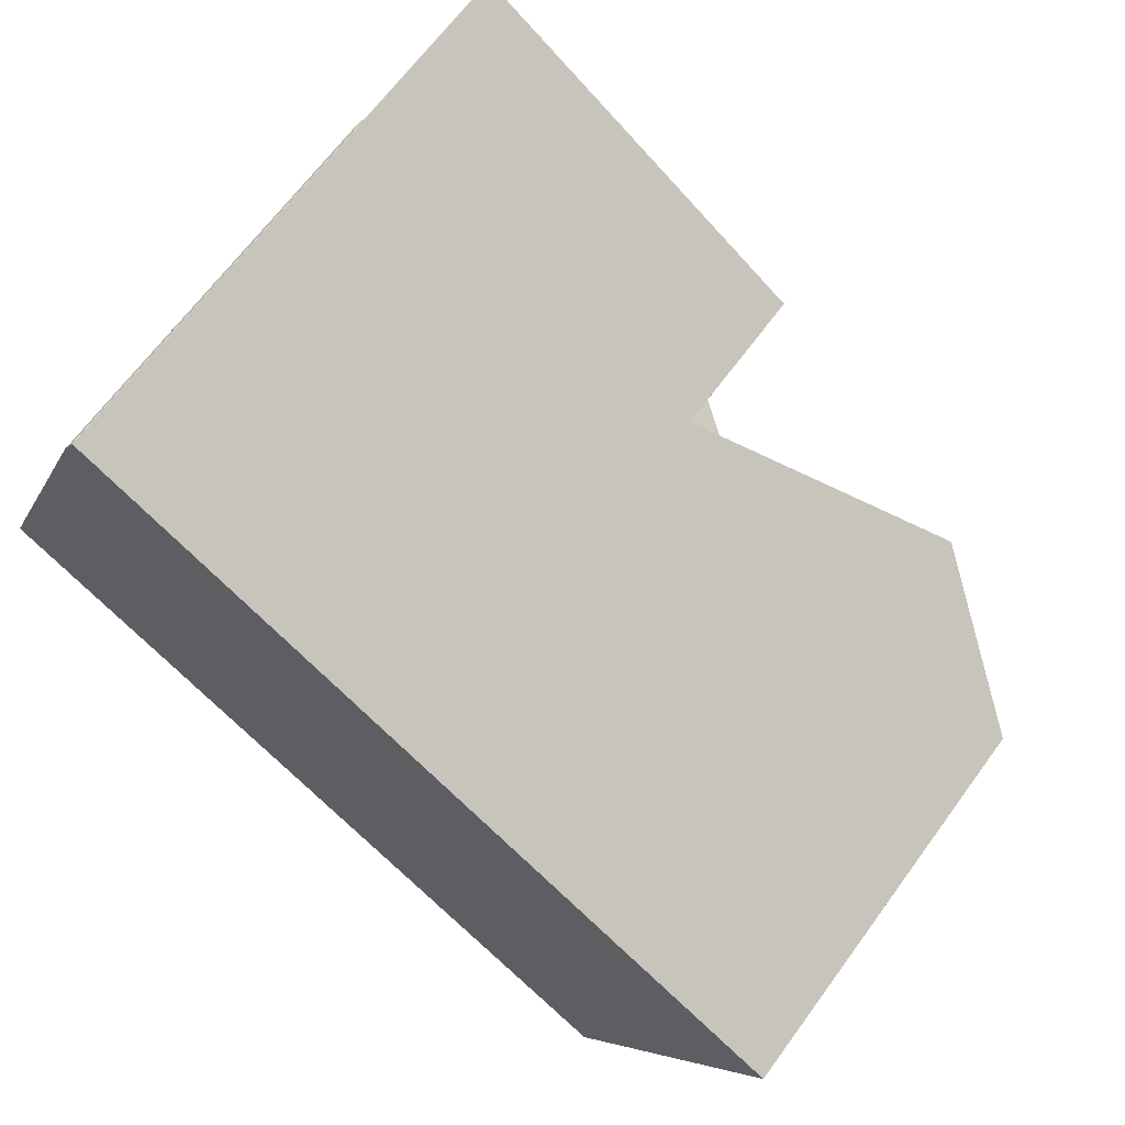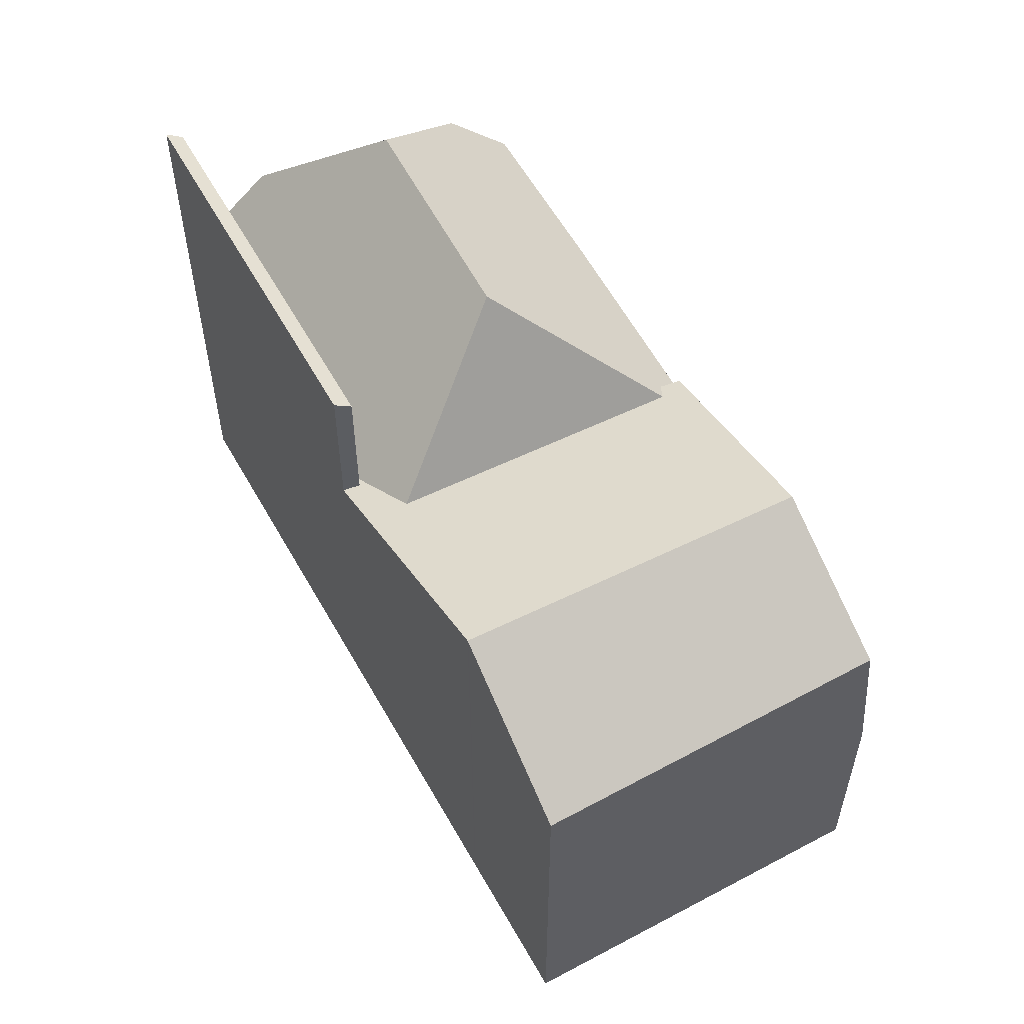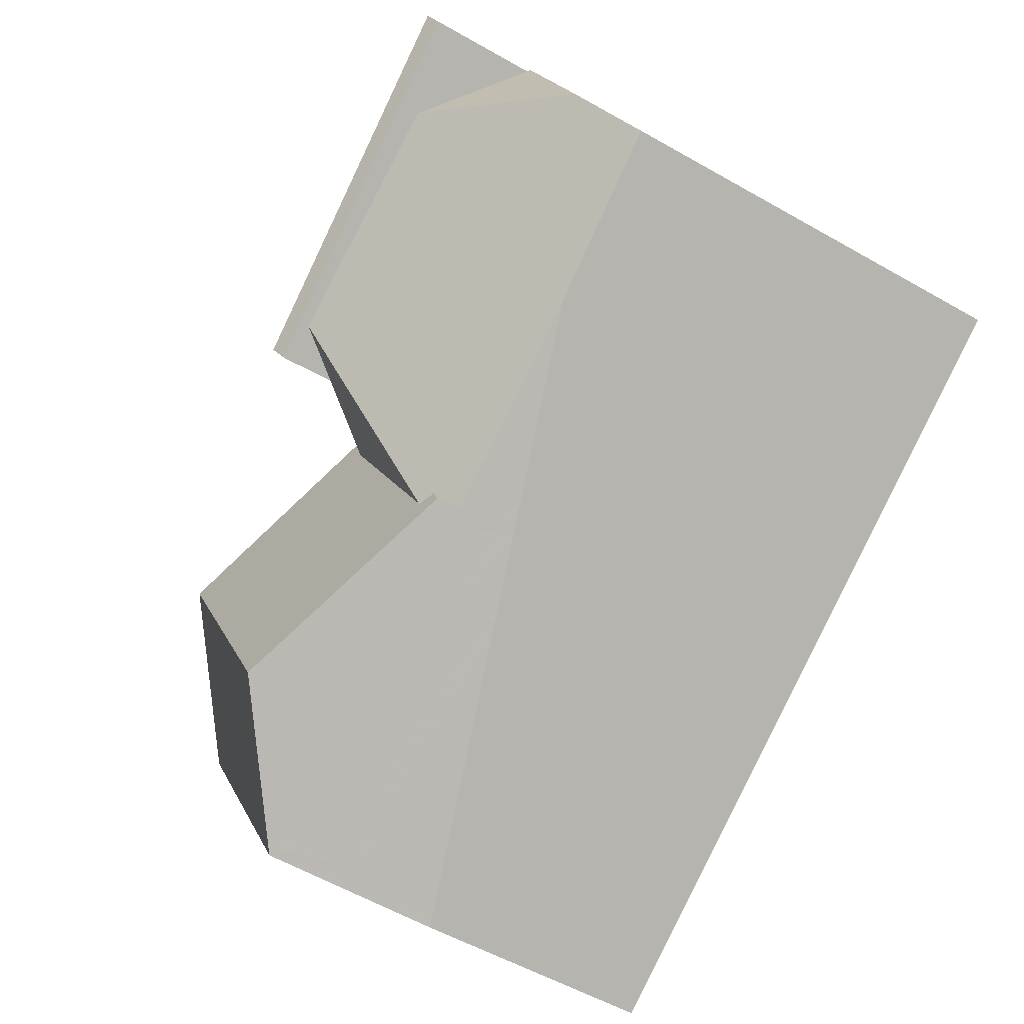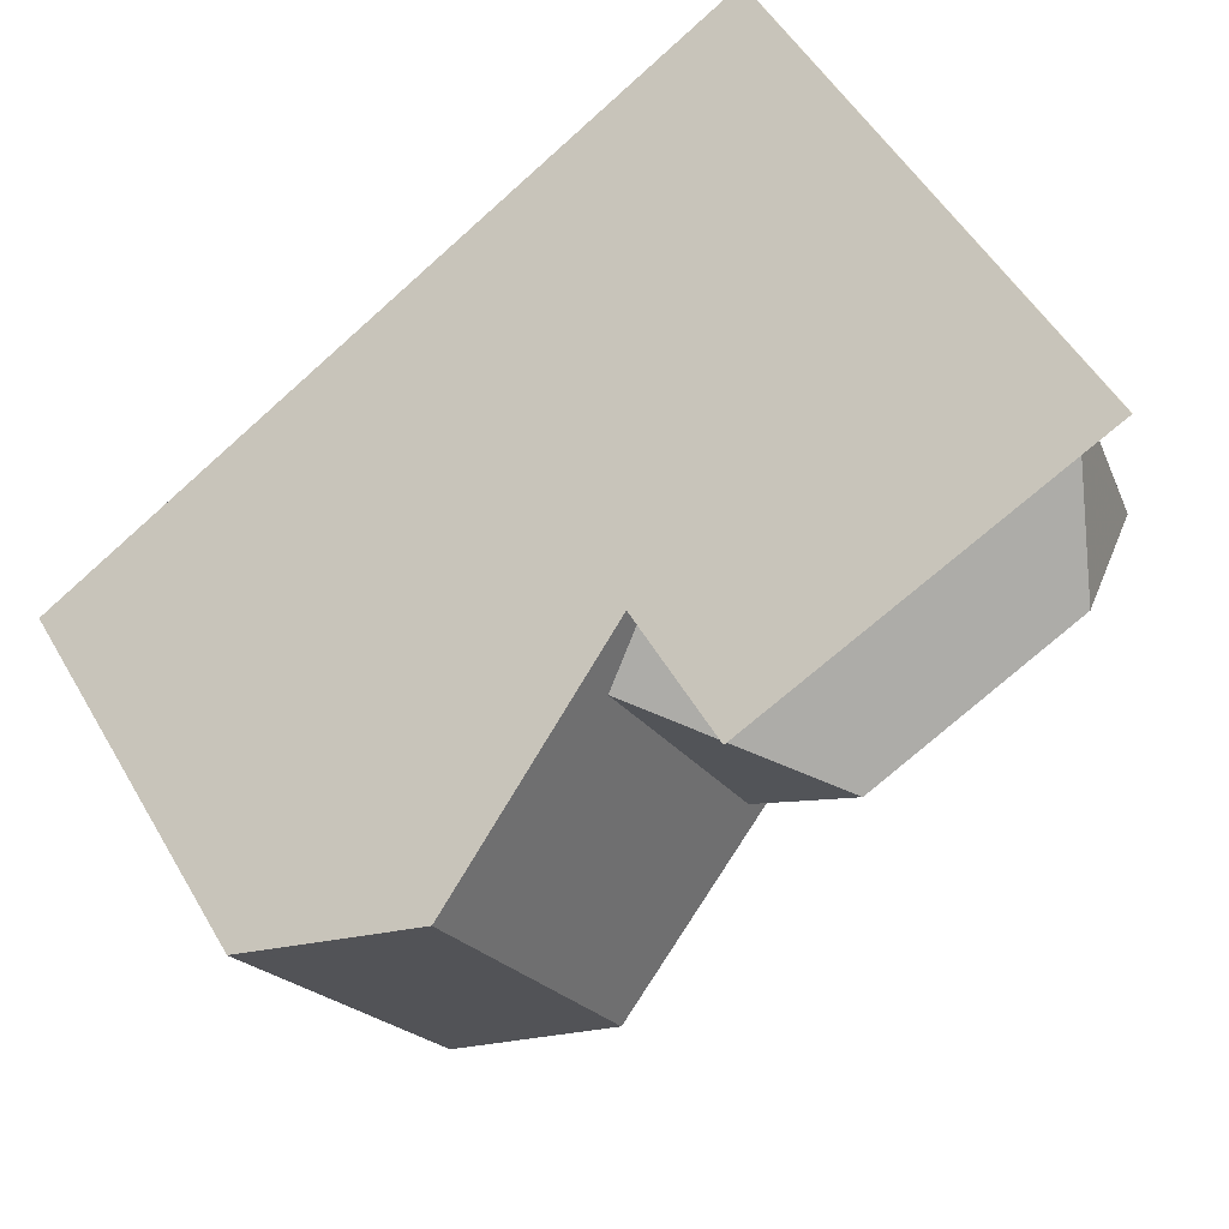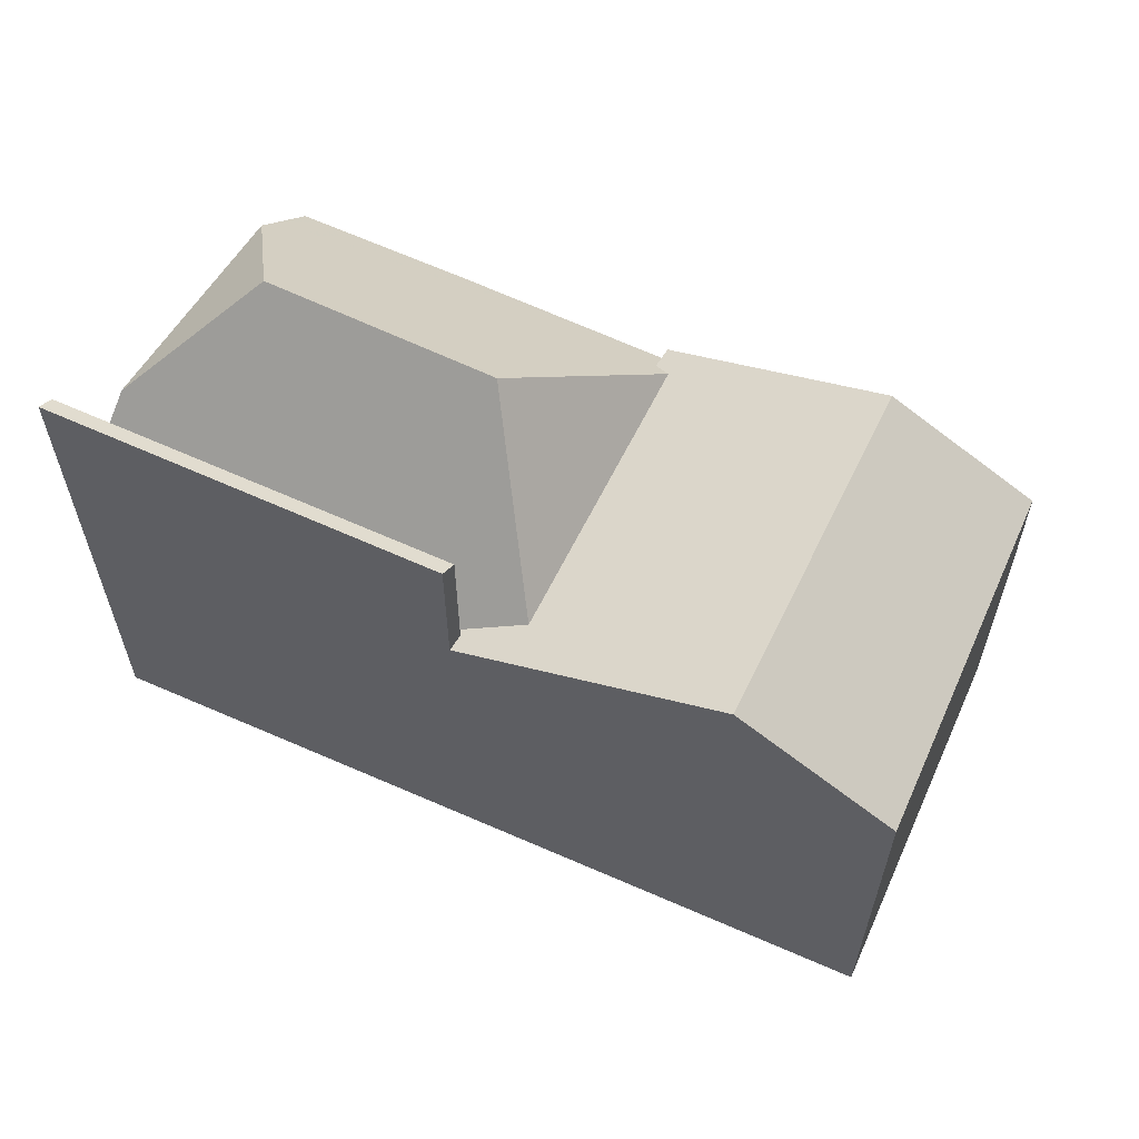
<metadata>
{"format":"obj","ext":"obj","renderer":"f3d","projection":"perspective","resolution":1024,"background":"white","views":[{"elev":66.3,"azim":-143.8,"up":"+Y"},{"elev":56.8,"azim":-88.2,"up":"+Z"},{"elev":-54.2,"azim":58.7,"up":"+Y"},{"elev":52.2,"azim":-29.5,"up":"+Y"},{"elev":62.3,"azim":-125.1,"up":"+Z"}]}
</metadata>
<code>
v -91.03 -1589 9.854
v -112.1 -1591 9.818
v -94.43 -1580 9.291
v -94.3 -1581 9.491
v -94.6 -1580 13.81
v -94.59 -1580 13.8
v -107.4 -1599 5.734
v -105.8 -1594 12.37
v -108.7 -1588 12.39
v -107.3 -1591 12.38
v -104.2 -1586 10.39
v -103.7 -1587 10.39
v -100.1 -1593 10.38
v -106.5 -1590 11.92
v -107.9 -1590 12.39
v -101.7 -1590 10.38
v -108.7 -1588 12.39
v -96.75 -1592 9.08
v -103 -1585 9.843
v -105.8 -1594 12.37
v -100.1 -1593 10.38
v -91.61 -1587 11.28
v -98.22 -1593 9.702
v -94.71 -1591 9.724
v -99.71 -1593 10.23
v -107.7 -1598 9.97
v -107.6 -1598 9.645
v -104.5 -1596 12.37
v -107.6 -1598 9.975
v -107.3 -1591 12.38
v -103.7 -1587 10.39
v -99.79 -1589 13.9
v -94.65 -1586 13.87
v -112.1 -1591 9.82
v -93.65 -1582 11.22
v -94.44 -1580 9.262
v -102.4 -1585 9.668
v -100.1 -1593 10.38
v -103.7 -1587 10.39
v -99.79 -1589 13.9
v -99.79 -1589 13.9
v -102.3 -1585 13.56
v -100.2 -1594 9.69
v -101.4 -1595 7.617
v -99.81 -1594 10.38
v -103 -1585 12.41
v -94.65 -1586 13.87
v -94.65 -1586 13.87
v -96.46 -1581 13.74
v -93.65 -1582 11.22
v -91.61 -1587 11.28
v -94.44 -1580 11.27
v -102 -1588 11.93
v -101.7 -1590 10.38
v -108.2 -1591 11.92
v -109.3 -1595 9.916
v -107.5 -1598 7.77
v -101.2 -1595 7.864
v -93.92 -1583 11.94
v -93.92 -1583 11.94
v -107.9 -1590 12.39
v -92.93 -1584 11.24
v -102.2 -1585 13.3
v -103 -1585 13.53
v -100.6 -1594 7.875
v -102 -1588 11.93
v -96.12 -1581 13.5
v -94.44 -1580 13.56
v -98.22 -1593 9.702
v -104.5 -1596 12.37
v -99.81 -1594 10.38
v -104.5 -1596 12.37
v -107.6 -1598 9.975
v -99.49 -1594 9.695
v -99.52 -1594 10.26
v -94.71 -1591 9.724
v -100.9 -1595 8.545
v -107.5 -1598 8.158
v -97.9 -1593 8.719
v -91.62 -1587 11.29
v -91.62 -1587 11.29
v -93.65 -1582 11.23
v -94.32 -1581 9.463
v -92.95 -1584 11.25
v -91.04 -1589 9.854
v -93.65 -1582 11.23
v -108.6 -1589 12.39
v -104 -1586 10.39
v -112 -1591 9.824
v -111.7 -1591 10.03
v -108.6 -1589 12.39
v -94.47 -1580 13.61
v -96.18 -1581 13.55
v -102.8 -1585 9.857
v -102.8 -1585 12.35
v -102.8 -1585 13.33
v -102.2 -1585 13.35
v -109.2 -1595 10.09
v -111.7 -1591 9.999
v -107.1 -1598 5.807
v -107.2 -1598 7.773
v -107.3 -1598 10.15
v -107.3 -1598 10.15
v -107.3 -1598 9.646
v -107.2 -1598 8.172
v -111.8 -1591 9.999
v -111.9 -1590 9.994
v -107.6 -1598 10.14
v -98.37 -1593 9.757
v -107.2 -1598 7.669
v -106.8 -1598 7.779
v -99.5 -1594 9.959
v -100.4 -1594 9.689
v -100.2 -1594 9.762
v -99.5 -1594 9.719
v -105.1 -1597 8.297
v -91.1 -1589 10
v -91.09 -1589 10
v -107.4 -1598 7.6
v -104 -1586 10.39
v -108.5 -1589 12.39
v -102.4 -1585 9.668
v -111.5 -1591 10.14
v -111.7 -1591 10
v -108.5 -1589 12.39
v -102.8 -1585 9.862
v -102.8 -1585 13.28
v -102.8 -1585 12.34
v -102.4 -1585 9.668
v -96.12 -1581 13.5
v -94.44 -1580 13.56
v -94.44 -1580 9.262
v -102.2 -1585 13.3
v -111.9 -1591 9.826
v -111.9 -1591 9.827
v -111.7 -1591 10
v -108.5 -1589 12.39
v -104 -1586 10.39
v -102.5 -1585 9.724
v -111.4 -1591 10.17
v -108.5 -1589 12.39
v -102.5 -1585 9.724
v -94.41 -1580 9.326
v -102.8 -1585 13.28
v -102.8 -1585 13.33
v -101.9 -1588 11.95
v -102.8 -1585 9.862
v -102.8 -1585 9.864
v -102.7 -1586 9.87
v -99.5 -1594 9.719
v -99.71 -1593 10.23
v -102.8 -1585 9.857
v -99.45 -1594 8.628
v -99.44 -1594 8.232
v -100.1 -1592 11.11
v -101.9 -1588 11.93
v -99.52 -1594 10.26
v -99.52 -1594 10.26
v -99.5 -1594 9.959
v -102.7 -1586 9.87
v -99.49 -1594 9.695
v -99.71 -1593 10.23
v -102.8 -1585 12.34
v -102.8 -1585 13.28
v -103 -1585 13.53
v -101.9 -1588 11.95
v -99.49 -1594 9.695
v -102.8 -1585 9.862
v -103 -1585 9.843
v -100.1 -1592 11.11
v -111.6 -1591 10.01
v -111.8 -1591 9.83
v -94.3 -1581 9.501
v -94.29 -1581 9.501
v -102.7 -1586 9.933
v -102.9 -1586 9.941
v -103.9 -1586 10.39
v -108.4 -1589 12.39
v -102.9 -1586 9.941
v -111.1 -1591 10.36
v -108.4 -1589 12.39
v -110.9 -1590 10.61
v -110.9 -1590 10.6
v -110.8 -1591 10.59
v -110.7 -1591 10.57
v -109.1 -1595 10.22
v -108.6 -1596 10.11
v -108 -1597 9.961
v -110.9 -1590 10.62
v -111 -1590 10.64
v -111.4 -1591 10.17
v -111.4 -1591 10.17
v -106.9 -1598 5.879
v -107 -1598 7.736
v -107.1 -1598 10.32
v -107 -1598 7.777
v -107 -1598 8.185
v -107.1 -1598 9.648
v -111.3 -1591 10.18
v -111.4 -1591 10.17
v -107.5 -1597 10.31
v -109.1 -1595 10.25
v -109.3 -1594 10.25
v -107.1 -1598 10.32
v -111.5 -1591 10.17
v -111.7 -1590 10.16
v -107.3 -1591 12.37
v -107.9 -1590 12.38
v -105.6 -1594 12.32
v -104 -1597 6.797
v -104 -1596 7.822
v -104.3 -1596 12.28
v -104.1 -1596 8.358
v -104.1 -1596 8.601
v -104.1 -1596 9.666
v -108 -1590 12.39
v -108.4 -1589 12.37
v -108.5 -1589 12.37
v -108.6 -1589 12.37
v -108.8 -1589 12.36
v -108 -1590 12.39
v -108.5 -1589 12.37
v -104.3 -1596 12.28
v -100.2 -1593 10.38
v -100.2 -1593 10.41
v -104.5 -1596 12.29
v -104.6 -1596 12.37
v -104.6 -1596 12.37
v -99.79 -1593 10.43
v -91.39 -1588 10.72
v -100.1 -1593 10.42
v -107.6 -1598 10.15
v -107.6 -1598 10.14
v -107.4 -1597 10.31
v -100.2 -1593 10.38
v -107.8 -1598 9.966
v -91.38 -1588 10.72
v -100.1 -1593 10.42
v -91.04 -1589 9.854
v -91.03 -1589 9.854
v -91.03 -1589 0
v -91.04 -1589 0
v -111.9 -1590 9.994
v -112.1 -1591 9.818
v -112.1 -1591 0
v -111.9 -1590 -1.776e-15
v -94.41 -1580 9.326
v -94.43 -1580 9.291
v -94.43 -1580 0
v -94.41 -1580 0
v -94.29 -1581 9.501
v -94.3 -1581 9.491
v -94.3 -1581 1.776e-15
v -94.29 -1581 0
v -94.59 -1580 13.8
v -94.6 -1580 13.81
v -94.6 -1580 0
v -94.59 -1580 0
v -94.47 -1580 13.61
v -94.59 -1580 13.8
v -94.59 -1580 0
v -94.47 -1580 0
v -107.4 -1598 7.6
v -107.4 -1599 5.734
v -107.4 -1599 0
v -107.4 -1598 0
v -104.2 -1586 10.39
v -108.7 -1588 12.39
v -108.7 -1588 -1.776e-15
v -104.2 -1586 0
v -103 -1585 9.843
v -104.2 -1586 10.39
v -104.2 -1586 0
v -103 -1585 0
v -97.9 -1593 8.719
v -96.75 -1592 9.08
v -96.75 -1592 -1.776e-15
v -97.9 -1593 0
v -96.75 -1592 9.08
v -94.71 -1591 9.724
v -94.71 -1591 0
v -96.75 -1592 -1.776e-15
v -107.8 -1598 9.966
v -107.7 -1598 9.97
v -107.7 -1598 0
v -107.8 -1598 0
v -107.6 -1598 9.975
v -107.6 -1598 9.645
v -107.6 -1598 0
v -107.6 -1598 1.776e-15
v -112.1 -1591 9.818
v -112.1 -1591 9.82
v -112.1 -1591 0
v -112.1 -1591 0
v -92.93 -1584 11.24
v -93.65 -1582 11.22
v -93.65 -1582 0
v -92.93 -1584 0
v -96.46 -1581 13.74
v -102.3 -1585 13.56
v -102.3 -1585 0
v -96.46 -1581 -1.776e-15
v -104 -1597 6.797
v -101.4 -1595 7.617
v -101.4 -1595 0
v -104 -1597 0
v -94.6 -1580 13.81
v -96.46 -1581 13.74
v -96.46 -1581 -1.776e-15
v -94.6 -1580 0
v -91.38 -1588 10.72
v -91.61 -1587 11.28
v -91.61 -1587 0
v -91.38 -1588 0
v -111.8 -1591 9.83
v -109.3 -1595 9.916
v -109.3 -1595 1.776e-15
v -111.8 -1591 0
v -107.5 -1598 8.158
v -107.5 -1598 7.77
v -107.5 -1598 -8.882e-16
v -107.5 -1598 0
v -91.61 -1587 11.28
v -92.93 -1584 11.24
v -92.93 -1584 0
v -91.61 -1587 0
v -101.4 -1595 7.617
v -100.6 -1594 7.875
v -100.6 -1594 -8.882e-16
v -101.4 -1595 0
v -107.7 -1598 9.97
v -107.6 -1598 9.975
v -107.6 -1598 1.776e-15
v -107.7 -1598 0
v -107.6 -1598 9.645
v -107.5 -1598 8.158
v -107.5 -1598 0
v -107.6 -1598 0
v -99.44 -1594 8.232
v -97.9 -1593 8.719
v -97.9 -1593 0
v -99.44 -1594 -1.776e-15
v -94.3 -1581 9.491
v -94.32 -1581 9.463
v -94.32 -1581 0
v -94.3 -1581 1.776e-15
v -94.71 -1591 9.724
v -91.04 -1589 9.854
v -91.04 -1589 0
v -94.71 -1591 0
v -112.1 -1591 9.82
v -112 -1591 9.824
v -112 -1591 -1.776e-15
v -112.1 -1591 0
v -94.44 -1580 13.56
v -94.47 -1580 13.61
v -94.47 -1580 0
v -94.44 -1580 0
v -107.4 -1599 5.734
v -107.1 -1598 5.807
v -107.1 -1598 -8.882e-16
v -107.4 -1599 0
v -111.7 -1590 10.16
v -111.9 -1590 9.994
v -111.9 -1590 -1.776e-15
v -111.7 -1590 0
v -91.03 -1589 9.854
v -91.09 -1589 10
v -91.09 -1589 0
v -91.03 -1589 0
v -107.5 -1598 7.77
v -107.4 -1598 7.6
v -107.4 -1598 0
v -107.5 -1598 -8.882e-16
v -94.43 -1580 9.291
v -94.44 -1580 9.262
v -94.44 -1580 0
v -94.43 -1580 0
v -112 -1591 9.824
v -111.9 -1591 9.826
v -111.9 -1591 1.776e-15
v -112 -1591 -1.776e-15
v -111.9 -1591 9.826
v -111.9 -1591 9.827
v -111.9 -1591 0
v -111.9 -1591 1.776e-15
v -94.32 -1581 9.463
v -94.41 -1580 9.326
v -94.41 -1580 0
v -94.32 -1581 0
v -100.6 -1594 7.875
v -99.44 -1594 8.232
v -99.44 -1594 -1.776e-15
v -100.6 -1594 -8.882e-16
v -102.3 -1585 13.56
v -103 -1585 13.53
v -103 -1585 0
v -102.3 -1585 0
v -111.9 -1591 9.827
v -111.8 -1591 9.83
v -111.8 -1591 0
v -111.9 -1591 0
v -93.65 -1582 11.22
v -94.29 -1581 9.501
v -94.29 -1581 0
v -93.65 -1582 0
v -109.3 -1595 9.916
v -108 -1597 9.961
v -108 -1597 0
v -109.3 -1595 1.776e-15
v -108.8 -1589 12.36
v -111 -1590 10.64
v -111 -1590 0
v -108.8 -1589 -1.776e-15
v -107.1 -1598 5.807
v -106.9 -1598 5.879
v -106.9 -1598 0
v -107.1 -1598 -8.882e-16
v -111 -1590 10.64
v -111.7 -1590 10.16
v -111.7 -1590 0
v -111 -1590 0
v -106.9 -1598 5.879
v -104 -1597 6.797
v -104 -1597 0
v -106.9 -1598 0
v -108.7 -1588 12.39
v -108.8 -1589 12.36
v -108.8 -1589 -1.776e-15
v -108.7 -1588 -1.776e-15
v -108 -1597 9.961
v -107.8 -1598 9.966
v -107.8 -1598 0
v -108 -1597 0
v -91.09 -1589 10
v -91.38 -1588 10.72
v -91.38 -1588 0
v -91.09 -1589 0
v -94.6 -1580 0
v -94.59 -1580 0
v -94.43 -1580 0
v -94.3 -1581 0
v -91.03 -1589 0
v -107.4 -1599 0
v -112.1 -1591 0
f 151 109 150
f 54 31 53
f 24 18 23
f 14 12 16
f 121 87 88 120
f 147 120 88 152
f 208 14 207
f 225 209 207 14 16 224
f 124 99 90 123
f 211 58 44 210
f 114 43 113
f 205 189 182 192
f 84 62 22 80
f 128 95 96 127
f 165 42 97 145
f 65 44 58
f 167 43 114 159
f 126 94 95 128
f 97 42 49 93
f 156 60 48 41 166
f 237 118 117 230
f 67 52 68
f 235 54 53 146 170 238
f 187 98 186
f 214 113 43 77 213
f 61 30 55
f 86 35 62 84
f 153 77 43 167
f 226 209 225
f 234 201 20 228
f 112 74 115
f 213 77 58 211
f 154 65 58 77 153
f 174 50 82 173
f 93 49 5 6 92
f 80 33 59 84
f 230 117 109 151 229
f 84 59 86
f 87 9 11 88
f 152 88 11 169
f 106 90 99
f 142 129 132 3 143
f 206 190 189 205
f 95 46 64 96
f 94 19 46 95
f 134 89 99 124
f 110 100 7 119
f 104 27 29 103
f 101 57 78 105
f 99 89 34 106
f 106 34 2 107
f 188 56 98 187
f 105 78 27 104
f 102 73 26 108
f 150 109 69 161
f 196 111 194
f 212 45 114 113 215
f 157 71 13 162
f 197 116 111 196
f 117 85 76 69 109
f 159 114 45 158
f 118 1 85 117
f 119 57 101 110
f 215 113 214
f 115 25 75 112
f 178 137 138 177
f 177 138 148 160 179
f 200 180 199
f 191 183 184 180 200
f 130 93 92 131
f 145 97 133 144
f 133 97 93 130
f 172 135 136 171
f 135 134 124 136
f 137 121 120 138
f 148 138 120 147
f 136 124 123 140
f 192 182 183 191
f 173 82 60 156 175
f 147 122 139 148
f 153 79 154
f 229 151 38 231
f 175 156 66 39 176
f 148 139 160
f 163 63 164
f 168 37 36 52 67 63 163
f 166 66 156
f 146 32 170
f 167 23 18 79 153
f 171 98 56 172
f 173 83 4 174
f 175 149 142 143 83 173
f 176 149 175
f 221 178 177 12 14 208
f 179 12 177
f 199 180 185 203
f 185 180 184
f 218 125 141 222
f 222 141 181 217
f 203 185 55 202
f 217 181 216
f 236 188 187 233
f 219 91 125 218
f 220 17 91 219
f 202 55 30 20 201
f 191 140 123 192
f 193 100 110 194
f 196 101 105 197
f 197 105 104 198
f 199 171 136 140 200
f 200 140 191
f 233 187 186 202 201 232
f 203 186 98 171 199
f 202 186 203
f 194 110 101 196
f 198 104 103 195
f 192 123 90 205
f 205 90 106 107 206
f 232 201 234
f 207 10 15 208
f 209 8 10 207
f 210 193 194 111 211
f 211 111 116 213
f 214 116 197 198 215
f 216 61 55 185 184 217
f 218 182 189 219
f 219 189 190 220
f 208 15 221
f 222 183 182 218
f 217 184 183 222
f 215 198 195 28 212
f 213 116 214
f 227 8 209 226
f 224 13 225
f 226 223 70 227
f 229 155 40 47 81 230
f 231 155 229
f 232 108 233
f 234 204 102 108 232
f 233 108 26 236
f 230 81 51 237
f 238 21 235
f 225 13 71 223 226
f 228 72 204 234
f 240 241 242 239
f 244 245 246 243
f 248 249 250 247
f 252 253 254 251
f 256 257 258 255
f 260 261 262 259
f 264 265 266 263
f 268 269 270 267
f 272 273 274 271
f 276 277 278 275
f 280 281 282 279
f 284 285 286 283
f 288 289 290 287
f 292 293 294 291
f 296 297 298 295
f 300 301 302 299
f 304 305 306 303
f 308 309 310 307
f 312 313 314 311
f 316 317 318 315
f 320 321 322 319
f 324 325 326 323
f 328 329 330 327
f 332 333 334 331
f 336 337 338 335
f 340 341 342 339
f 344 345 346 343
f 348 349 350 347
f 352 353 354 351
f 356 357 358 355
f 360 361 362 359
f 364 365 366 363
f 368 369 370 367
f 372 373 374 371
f 376 377 378 375
f 380 381 382 379
f 384 385 386 383
f 388 389 390 387
f 392 393 394 391
f 396 397 398 395
f 400 401 402 399
f 404 405 406 403
f 408 409 410 407
f 412 413 414 411
f 416 417 418 415
f 420 421 422 419
f 424 425 426 423
f 428 429 430 427
f 432 433 434 431
f 436 437 438 435
f 440 441 442 443 444 445 439

</code>
